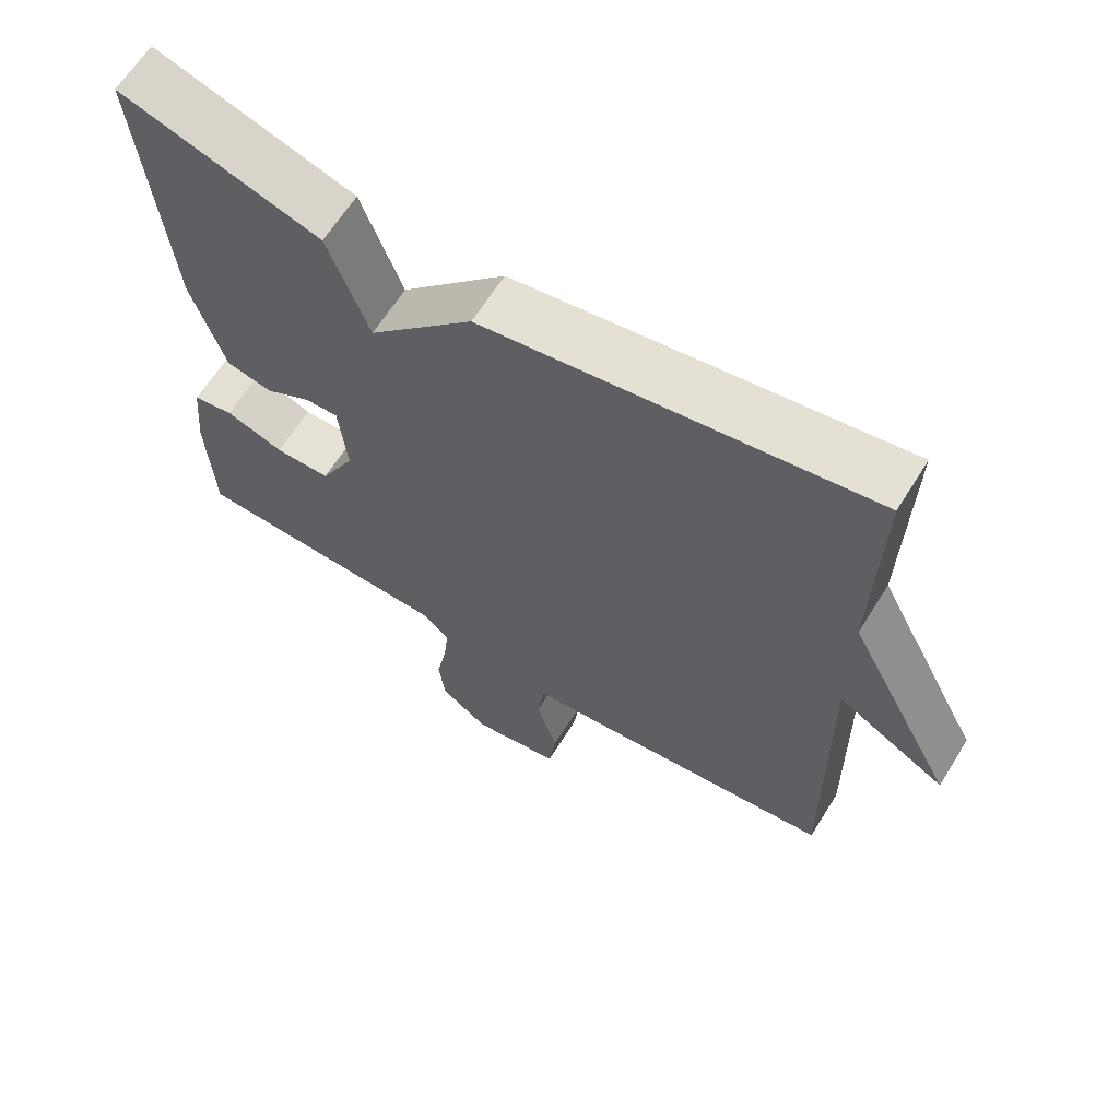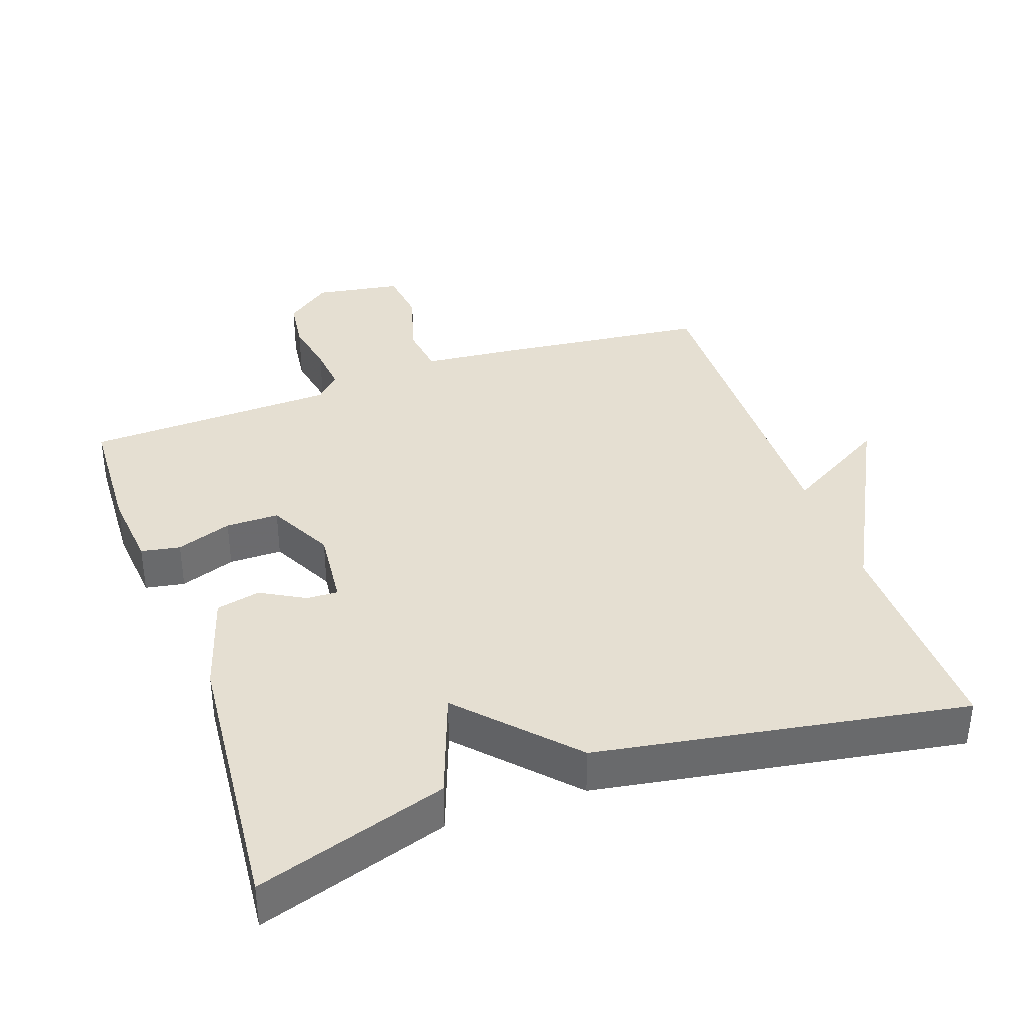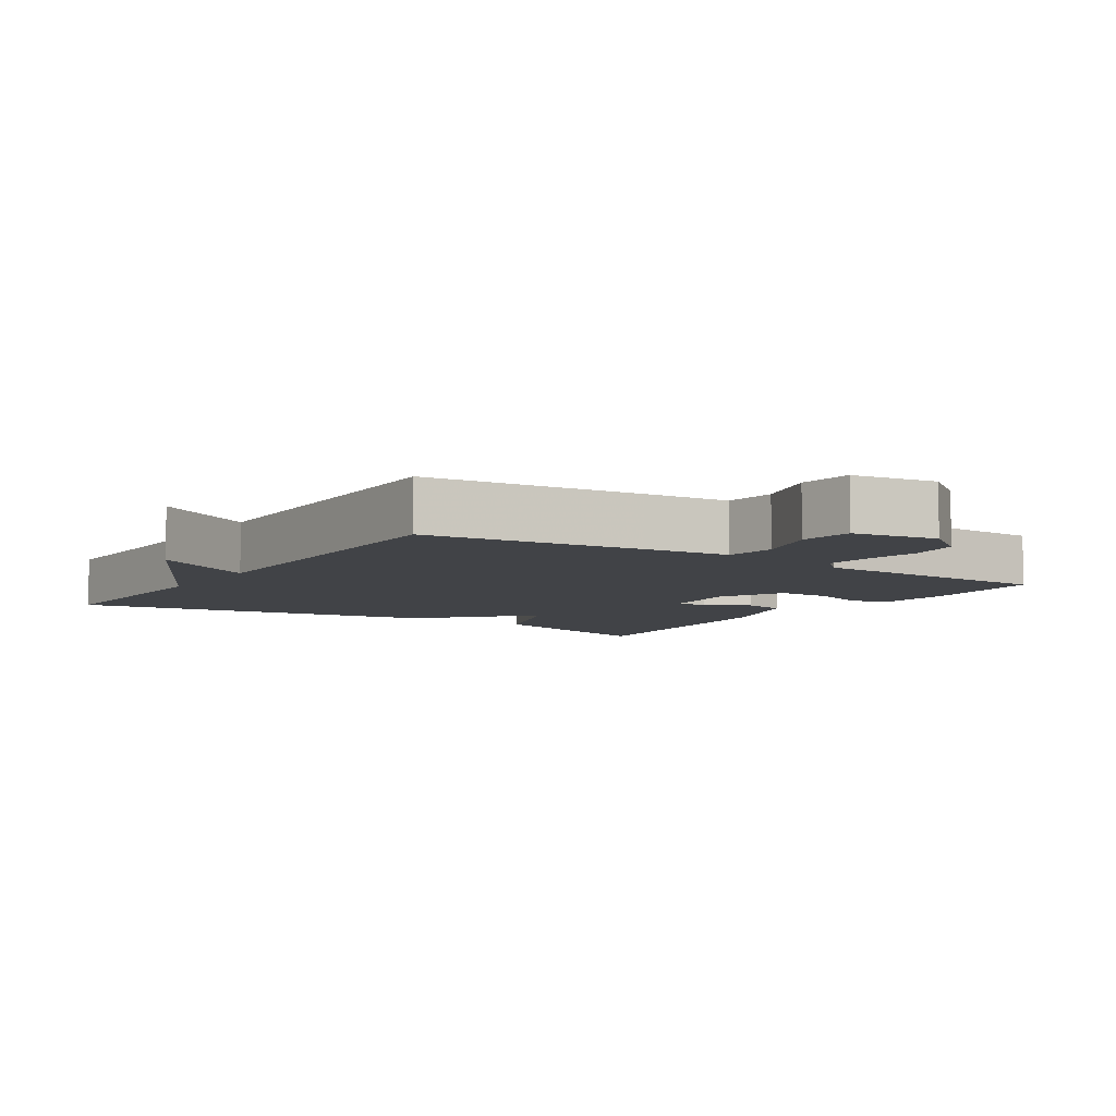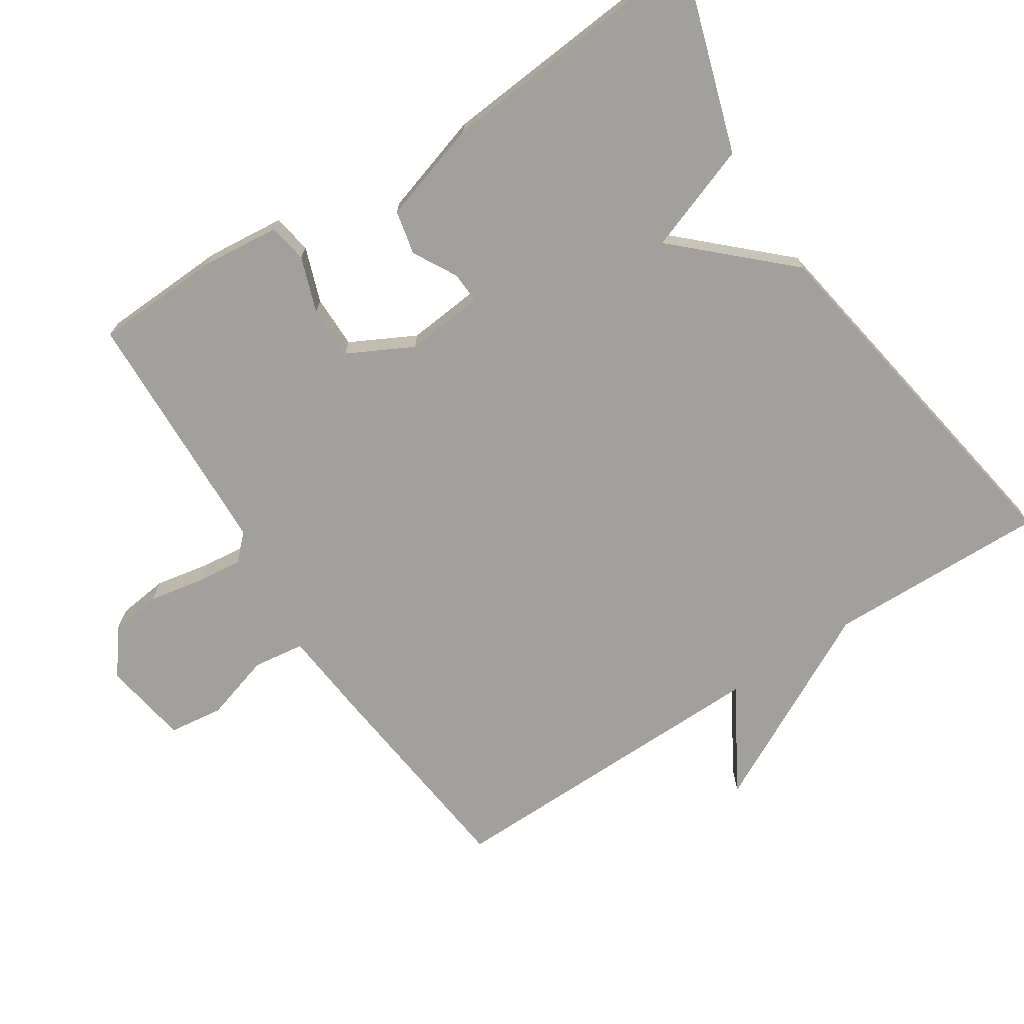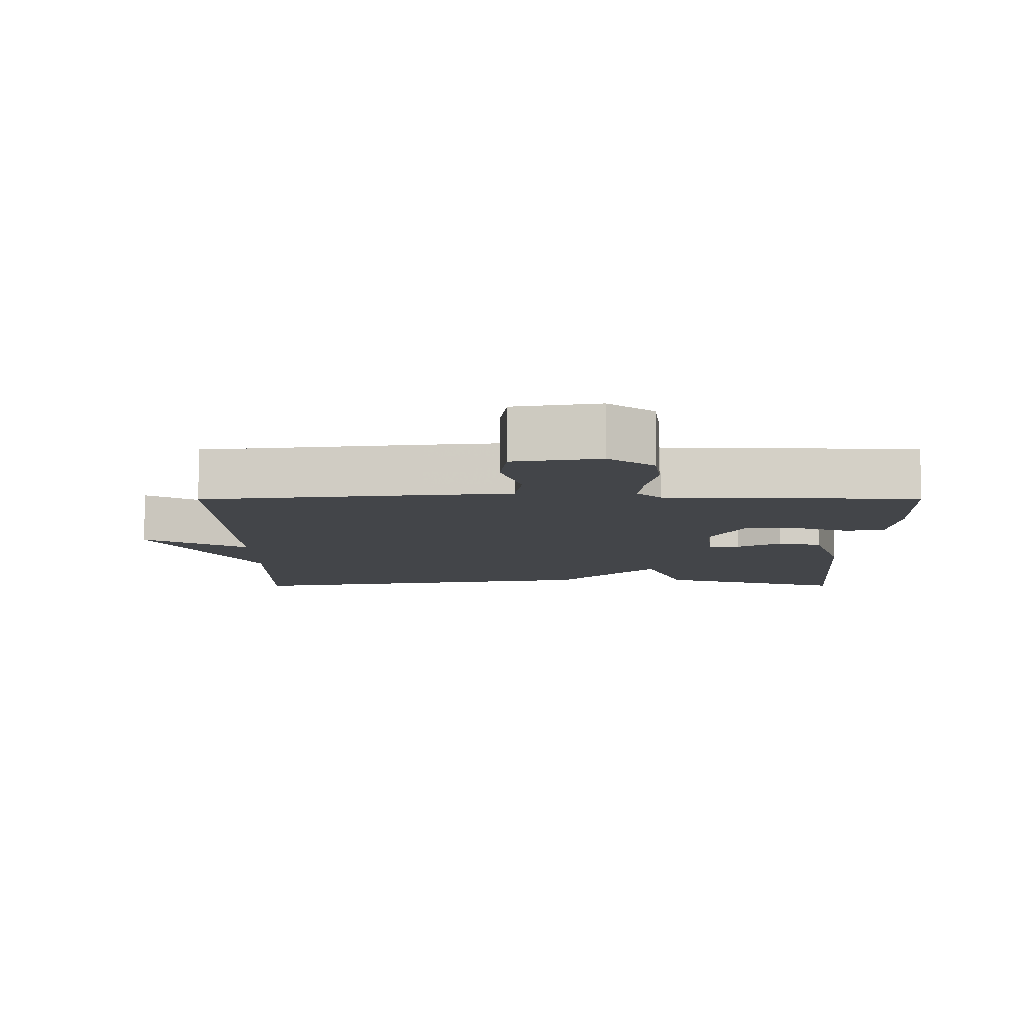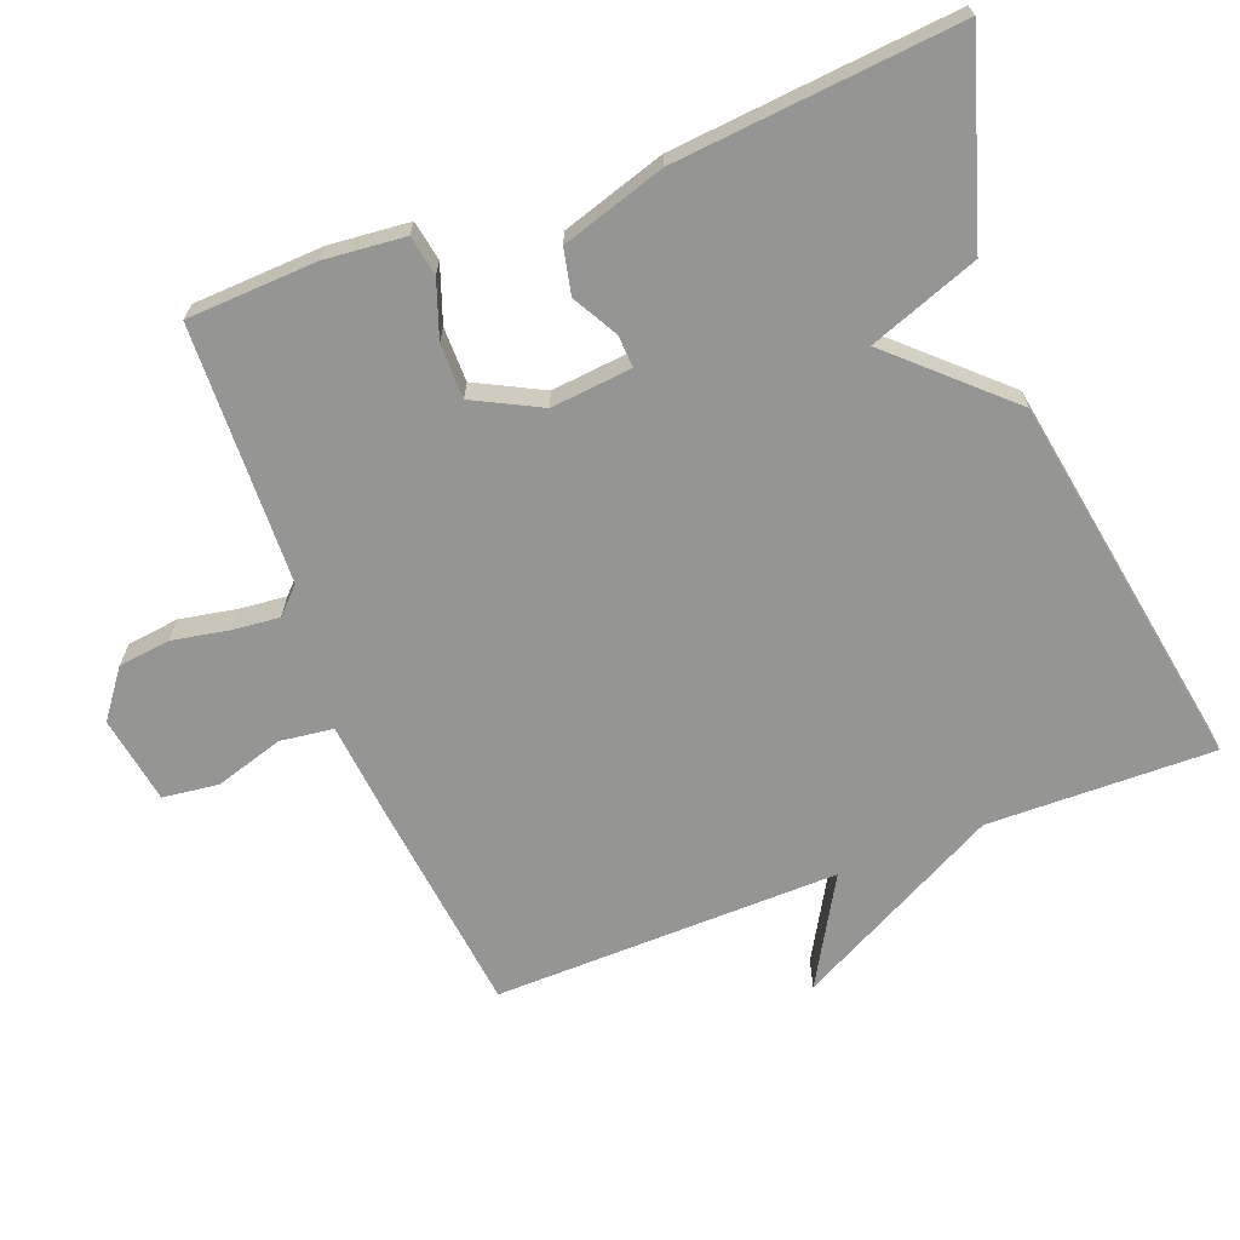
<metadata>
{"format":"obj","ext":"obj","renderer":"f3d","projection":"perspective","resolution":1024,"background":"white","views":[{"elev":64.4,"azim":32.0,"up":"+Z"},{"elev":37.5,"azim":-19.3,"up":"+Y"},{"elev":-6.9,"azim":146.6,"up":"+Y"},{"elev":-71.6,"azim":-57.0,"up":"+Y"},{"elev":-8.8,"azim":-179.8,"up":"+Y"},{"elev":-67.3,"azim":-68.8,"up":"+Y"}]}
</metadata>
<code>
v -0.5 0.07 -0.5
v -0.508 0.07 -0.318
v -0.497 0.07 -0.206
v -0.441 0.07 -0.196
v -0.362 0.07 -0.224
v -0.286 0.07 -0.224
v -0.238 0.07 -0.131
v -0.249 0.07 -0.018
v -0.294 0.07 -0.02
v -0.357 0.07 -0.055
v -0.42 0.07 -0.041
v -0.465 0.07 0.104
v -0.5 0.07 0.5
v -0.227 0.07 0.413
v -0.171 0.07 0.259
v -0.027 0.07 0.413
v 0.5 0.07 0.5
v 0.493 0.07 0.183
v 0.642 0.07 -0.104
v 0.493 0.07 -0.017
v 0.5 0.07 -0.5
v 0.187 0.07 -0.535
v 0.062 0.07 -0.547
v 0.052 0.07 -0.621
v 0.081 0.07 -0.717
v 0.071 0.07 -0.795
v -0.052 0.07 -0.815
v -0.117 0.07 -0.766
v -0.126 0.07 -0.693
v -0.111 0.07 -0.614
v -0.104 0.07 -0.548
v -0.139 0.07 -0.513
v -0.5 0 -0.5
v -0.508 0 -0.318
v -0.497 0 -0.206
v -0.441 0 -0.196
v -0.362 0 -0.224
v -0.286 0 -0.224
v -0.238 0 -0.131
v -0.249 0 -0.018
v -0.294 0 -0.02
v -0.357 0 -0.055
v -0.42 0 -0.041
v -0.465 0 0.104
v -0.5 0 0.5
v -0.227 0 0.413
v -0.171 0 0.259
v -0.027 0 0.413
v 0.5 0 0.5
v 0.493 0 0.183
v 0.642 0 -0.104
v 0.493 0 -0.017
v 0.5 0 -0.5
v 0.187 0 -0.535
v 0.062 0 -0.547
v 0.052 0 -0.621
v 0.081 0 -0.717
v 0.071 0 -0.795
v -0.052 0 -0.815
v -0.117 0 -0.766
v -0.126 0 -0.693
v -0.111 0 -0.614
v -0.104 0 -0.548
v -0.139 0 -0.513
f 28 29 30
f 27 28 30
f 26 27 30
f 25 26 30
f 24 25 30
f 23 24 30 31
f 23 31 32
f 22 23 32
f 21 22 32
f 20 21 32
f 18 19 20
f 15 16 17 18
f 15 18 20 32
f 13 14 15
f 12 13 15
f 11 12 15
f 10 11 15
f 9 10 15
f 8 9 15
f 7 8 15 32
f 3 4 5
f 2 3 5
f 1 2 5
f 32 1 5
f 32 5 6
f 6 7 32
f 62 61 60
f 62 60 59
f 62 59 58
f 62 58 57
f 62 57 56
f 63 62 56 55
f 64 63 55
f 64 55 54
f 64 54 53
f 64 53 52
f 52 51 50
f 50 49 48 47
f 64 52 50 47
f 47 46 45
f 47 45 44
f 47 44 43
f 47 43 42
f 47 42 41
f 47 41 40
f 64 47 40 39
f 37 36 35
f 37 35 34
f 37 34 33
f 37 33 64
f 38 37 64
f 64 39 38
f 1 33 34 2
f 2 34 35 3
f 3 35 36 4
f 4 36 37 5
f 5 37 38 6
f 6 38 39 7
f 7 39 40 8
f 8 40 41 9
f 9 41 42 10
f 10 42 43 11
f 11 43 44 12
f 12 44 45 13
f 13 45 46 14
f 14 46 47 15
f 15 47 48 16
f 16 48 49 17
f 17 49 50 18
f 18 50 51 19
f 19 51 52 20
f 20 52 53 21
f 21 53 54 22
f 22 54 55 23
f 23 55 56 24
f 24 56 57 25
f 25 57 58 26
f 26 58 59 27
f 27 59 60 28
f 28 60 61 29
f 29 61 62 30
f 30 62 63 31
f 31 63 64 32
f 32 64 33 1

</code>
